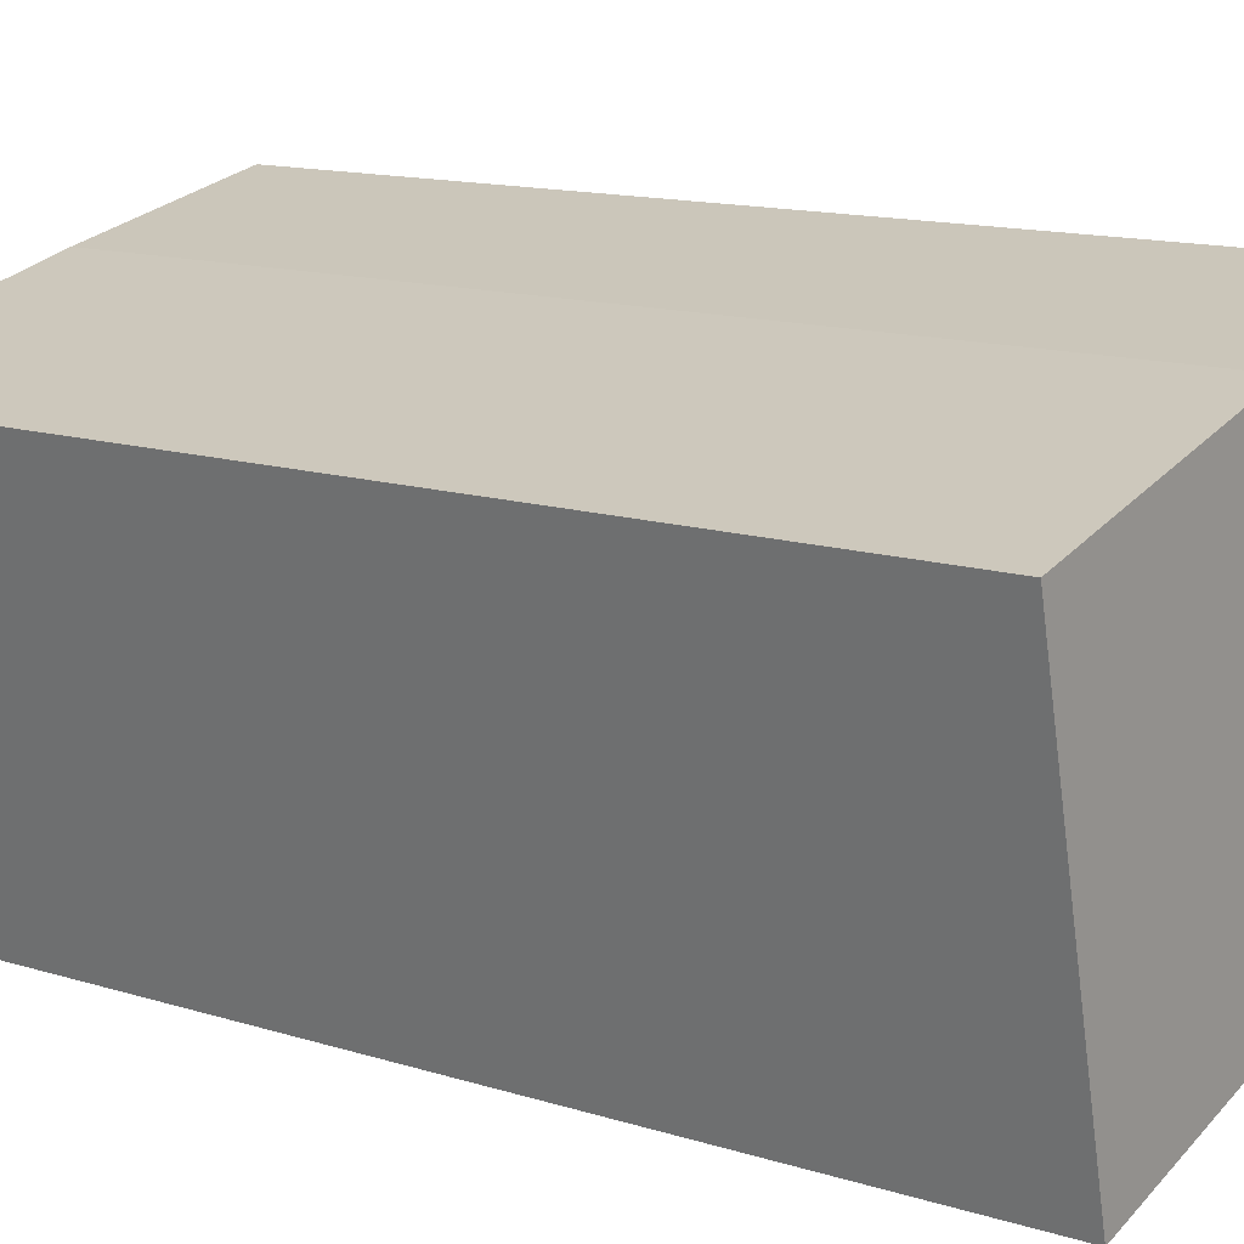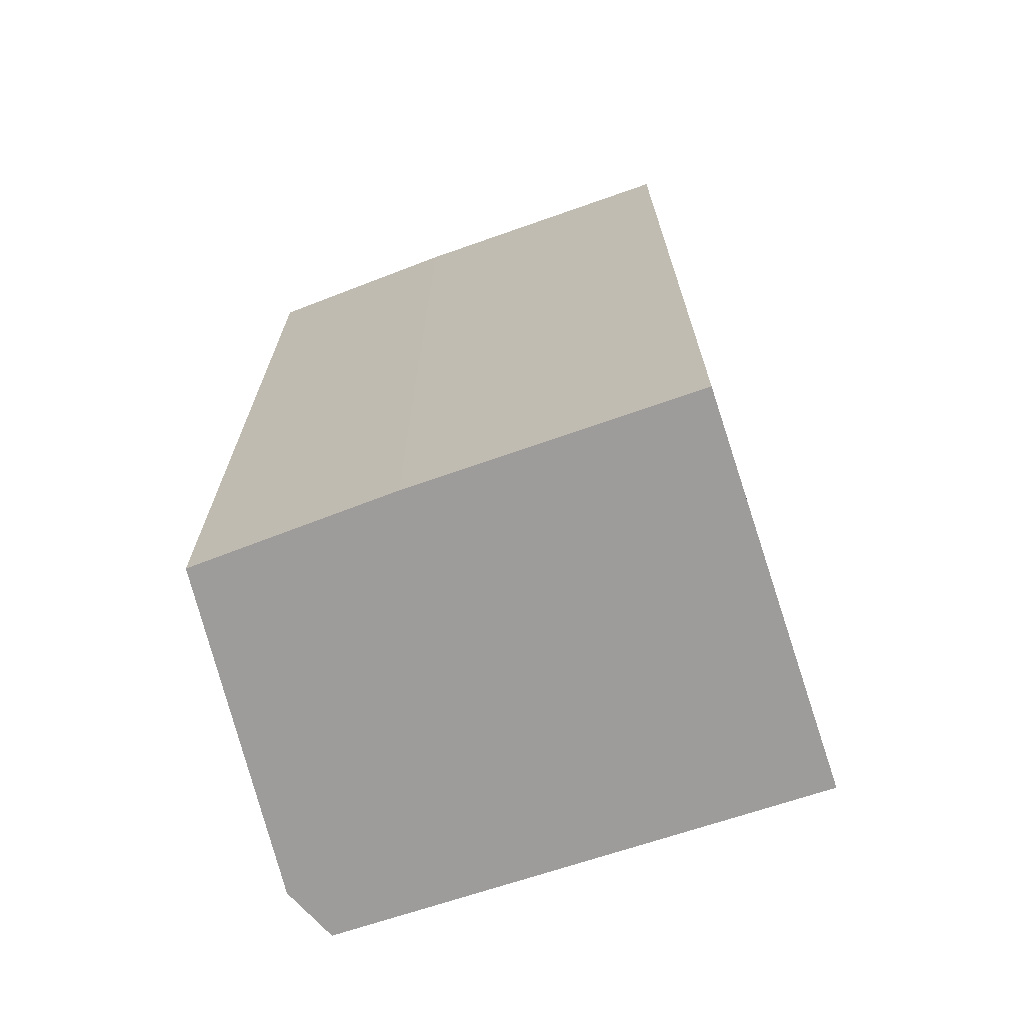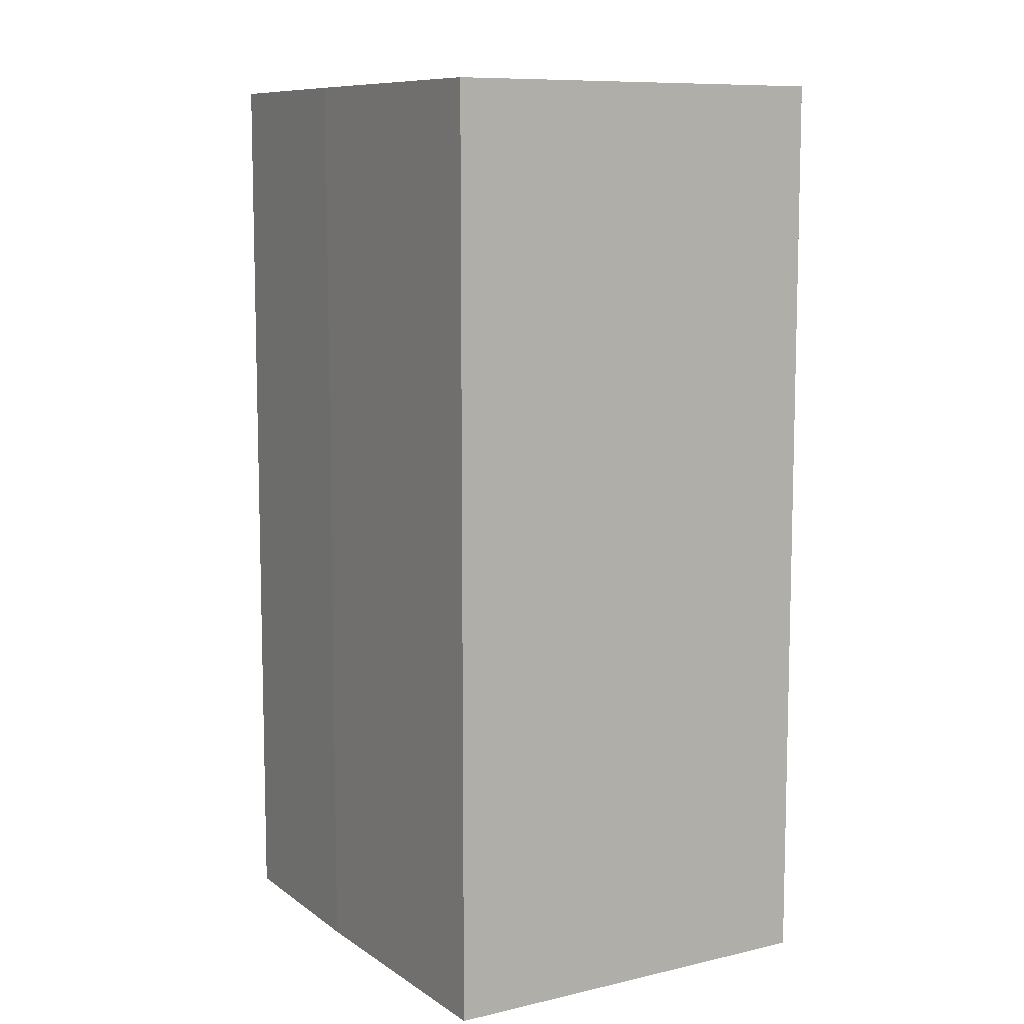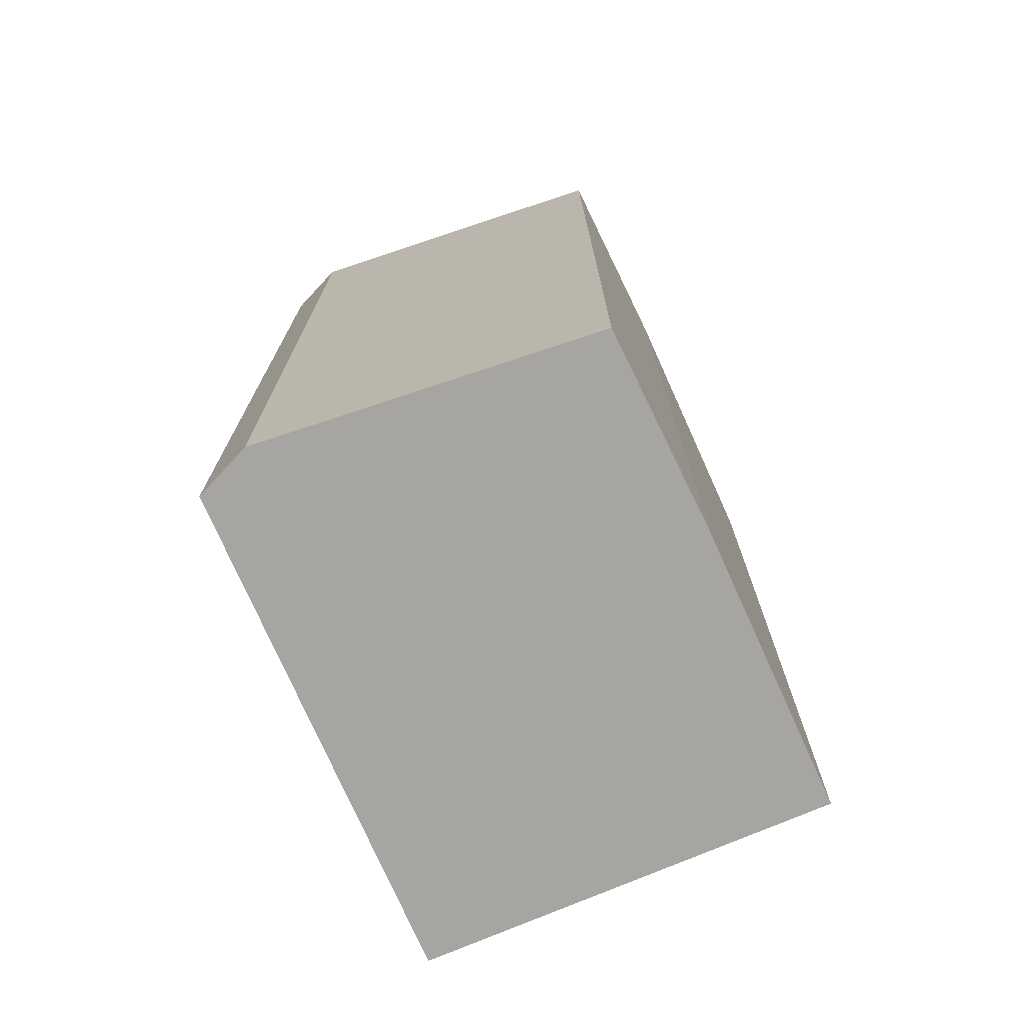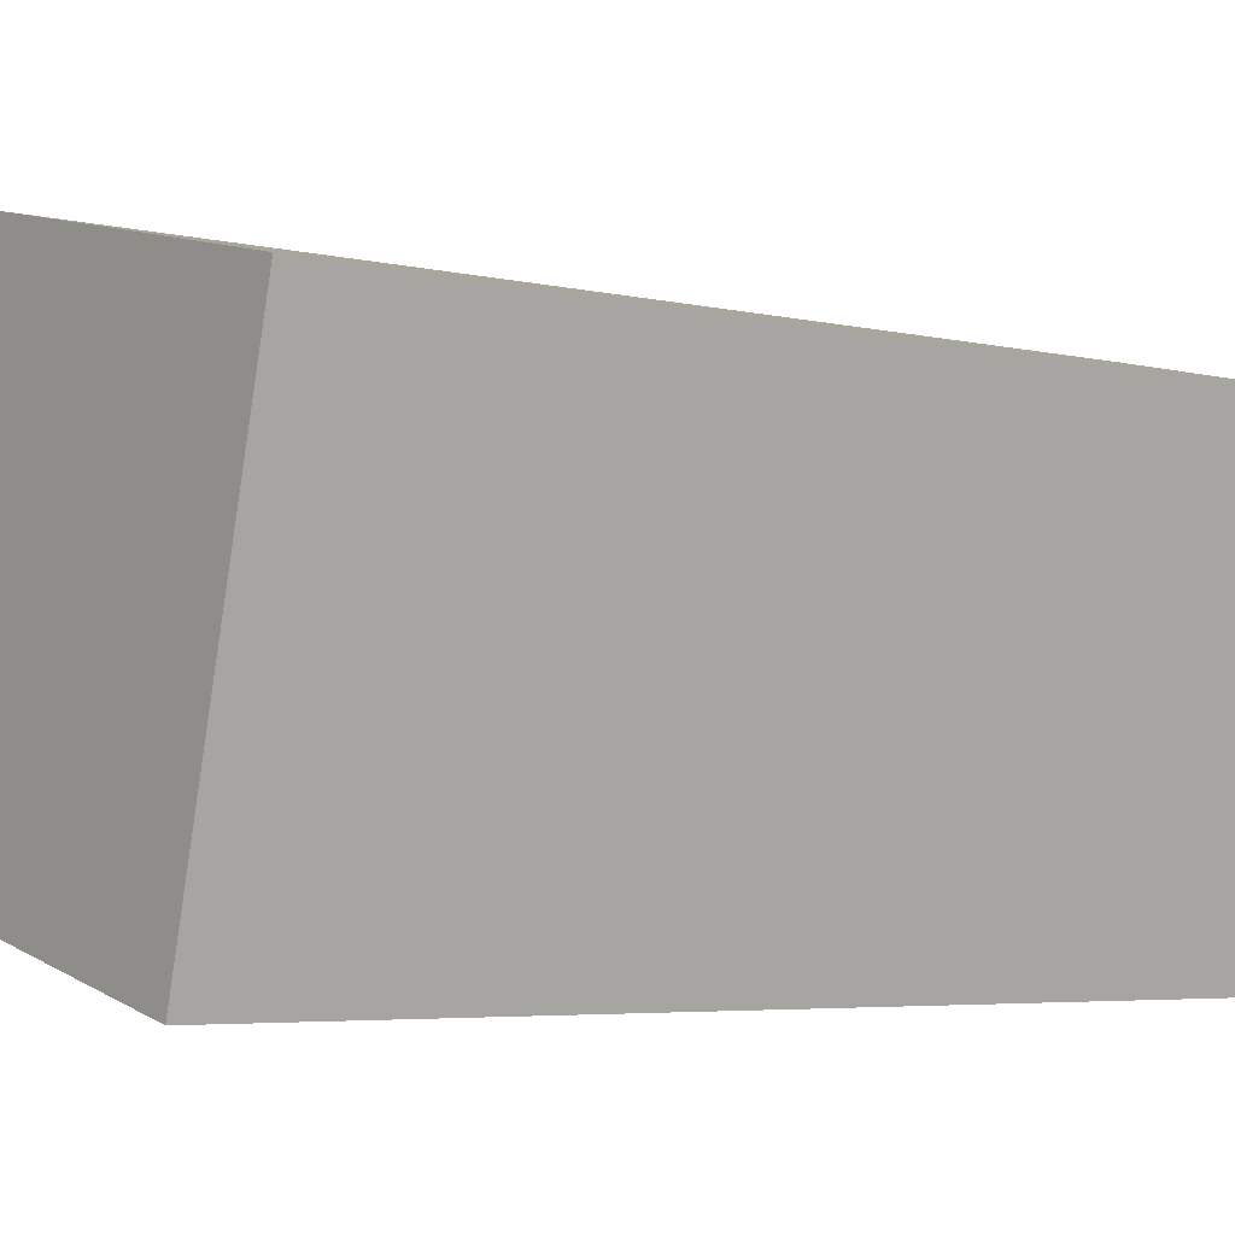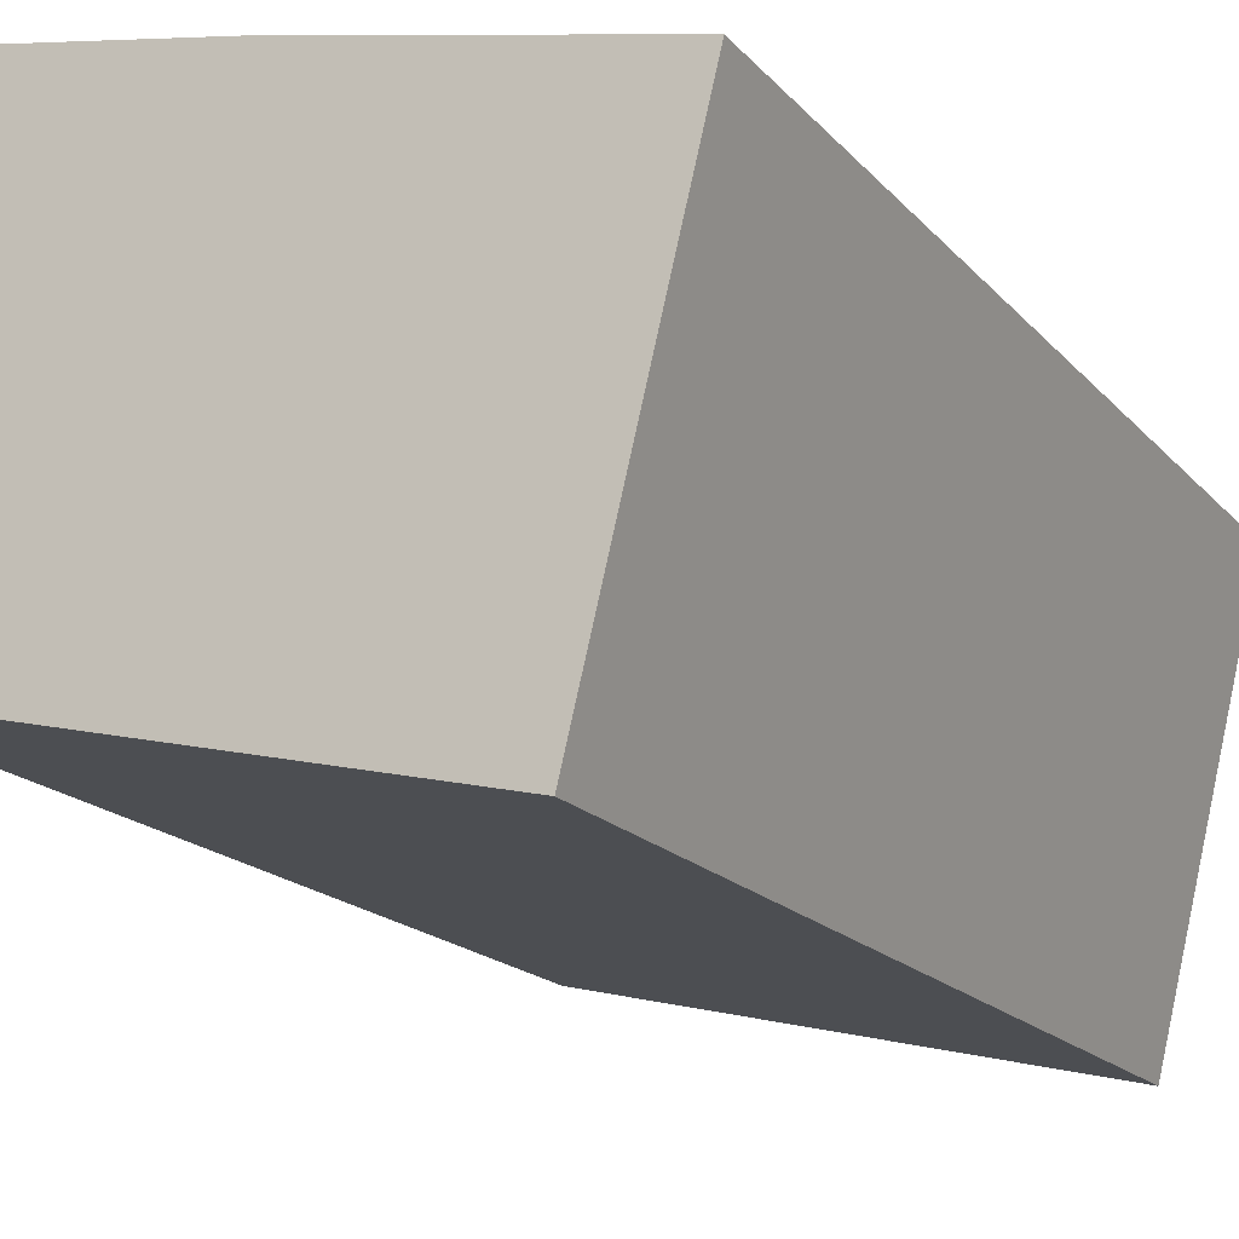
<metadata>
{"format":"obj","ext":"obj","renderer":"f3d","projection":"perspective","resolution":1024,"background":"white","views":[{"elev":13.7,"azim":124.9,"up":"+Z"},{"elev":-70.3,"azim":32.1,"up":"+Y"},{"elev":9.3,"azim":72.0,"up":"+Y"},{"elev":-73.9,"azim":-52.9,"up":"+Y"},{"elev":-4.5,"azim":51.3,"up":"+Z"},{"elev":-17.4,"azim":26.9,"up":"+Z"}]}
</metadata>
<code>
v  0.007 16.97 -0.041
v  9.063 16.97 -3.275
v  0.193 16.97 -1.116
v  10.84 16.97 3.988
v  0 16.97 1.039e-15
v  0.062 16.97 0.182
v  0.651 16.97 1.92
v  1.507 16.97 4.444
v  1.993 16.97 5.876
v  5.685 16.97 5.156
v  0 0 0
v  0.062 -1.114e-17 0.182
v  1.993 -3.598e-16 5.876
v  0.651 -1.176e-16 1.92
v  1.507 -2.721e-16 4.444
v  0.007 2.511e-18 -0.041
v  0.193 6.834e-17 -1.116
v  5.685 -3.157e-16 5.156
v  10.84 -2.442e-16 3.988
v  9.063 2.005e-16 -3.275
g defaultobject
f 1 2 3
f 2 1 4
f 4 1 5
f 4 5 6
f 4 6 7
f 4 7 8
f 4 8 9
f 4 9 10
f 11 6 5
f 6 11 7
f 7 11 8
f 8 11 9
f 9 11 12
f 9 12 13
f 13 12 14
f 13 14 15
f 1 11 5
f 11 1 3
f 11 3 16
f 16 3 17
f 13 10 9
f 10 13 18
f 18 4 10
f 4 18 19
f 19 2 4
f 2 19 20
f 20 3 2
f 3 20 17
f 18 20 19
f 20 18 13
f 20 13 17
f 17 13 15
f 17 15 14
f 17 14 12
f 17 12 11
f 17 11 16

</code>
